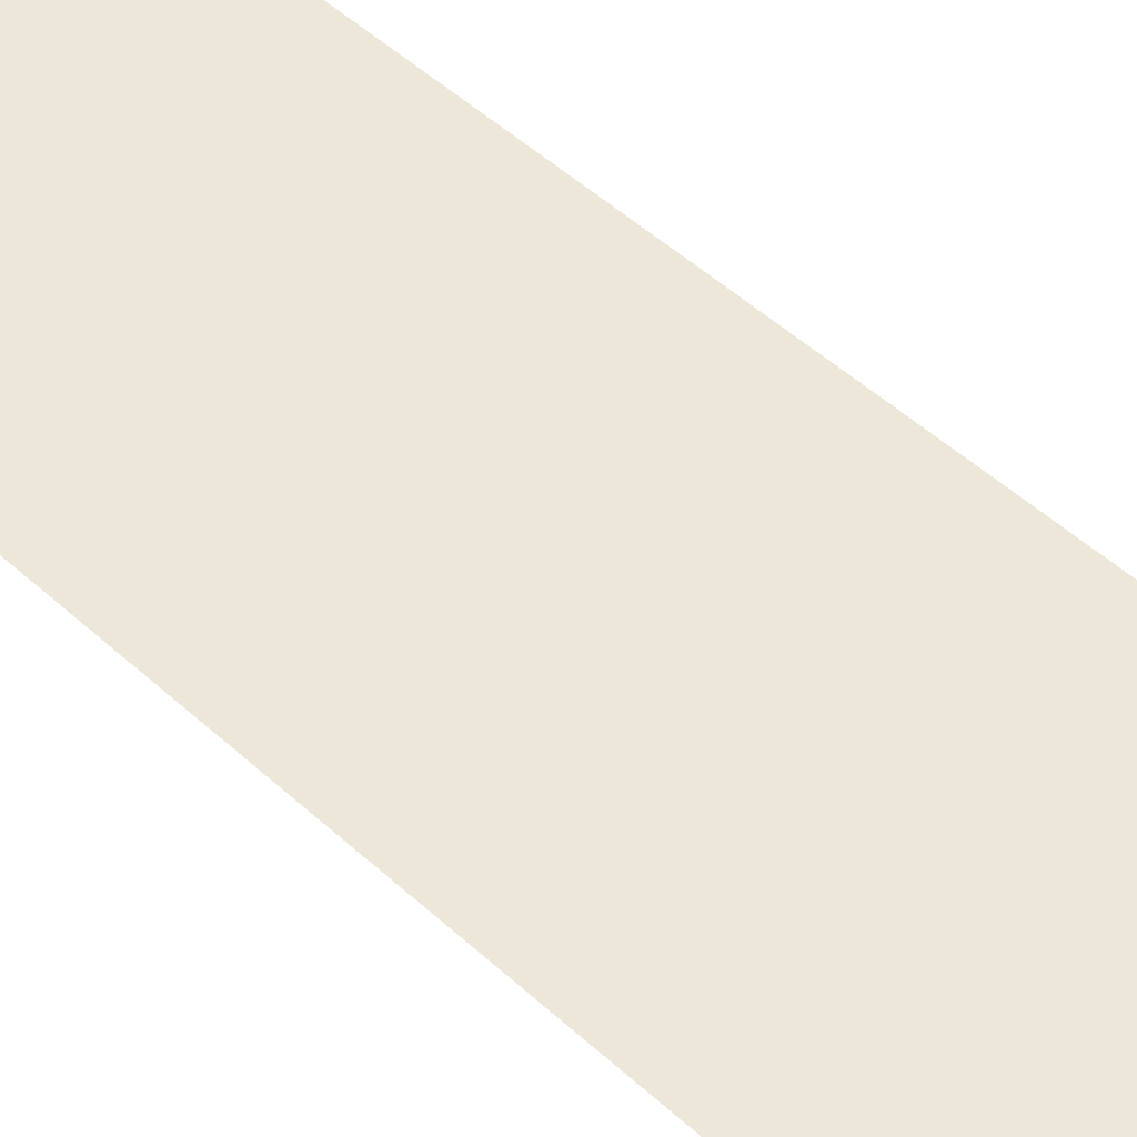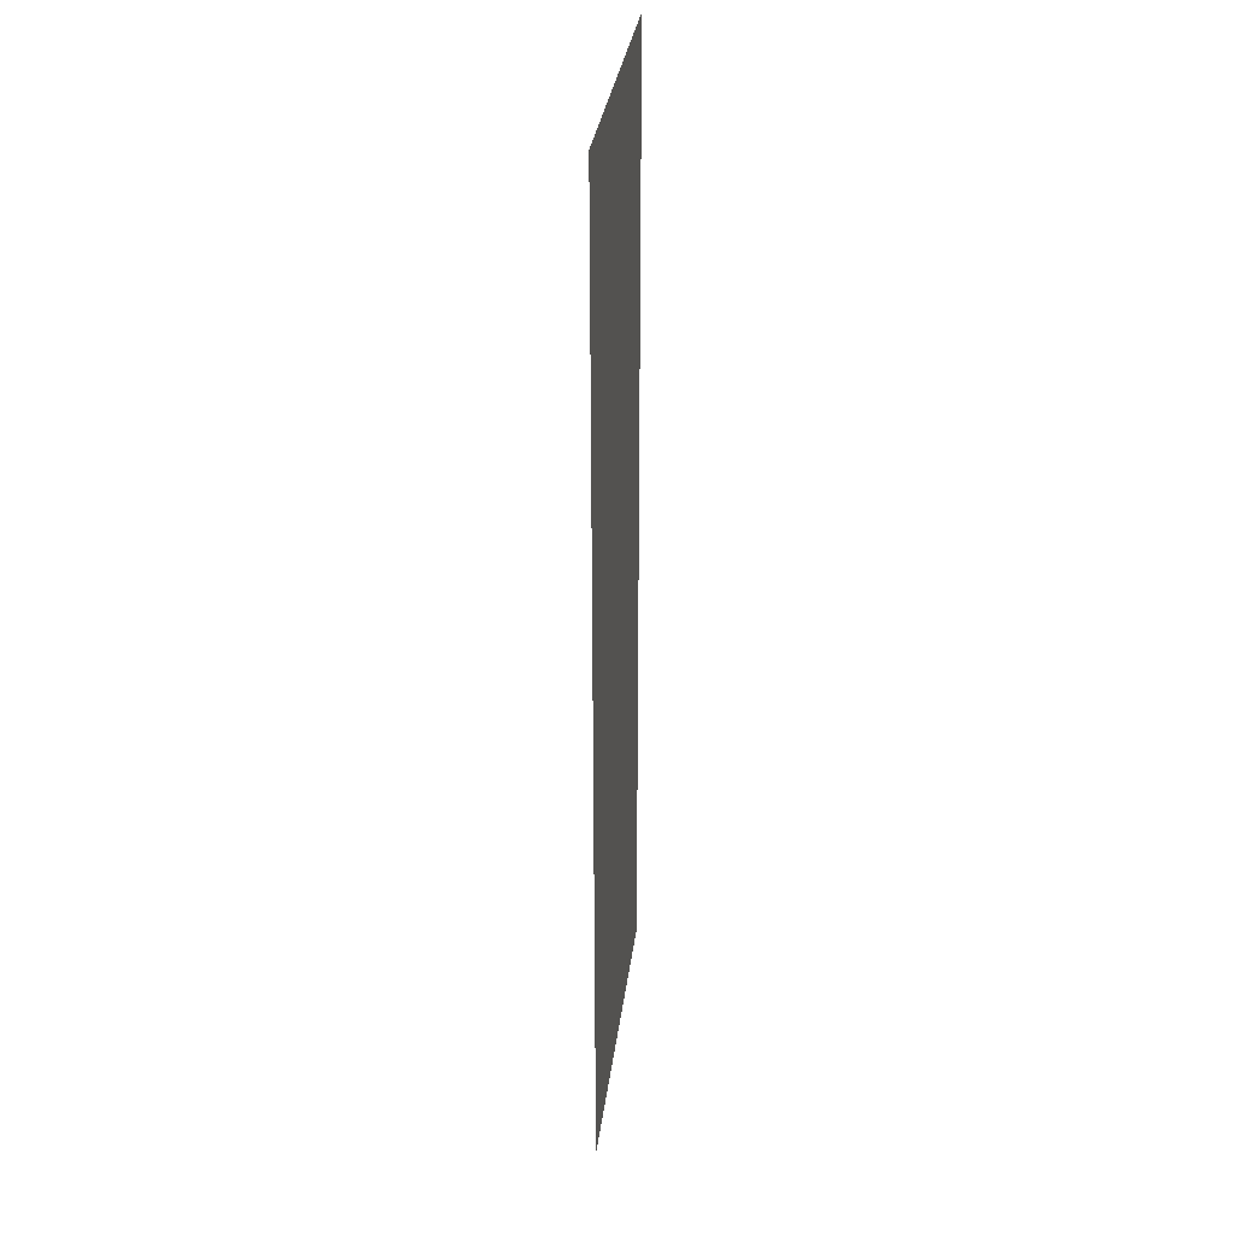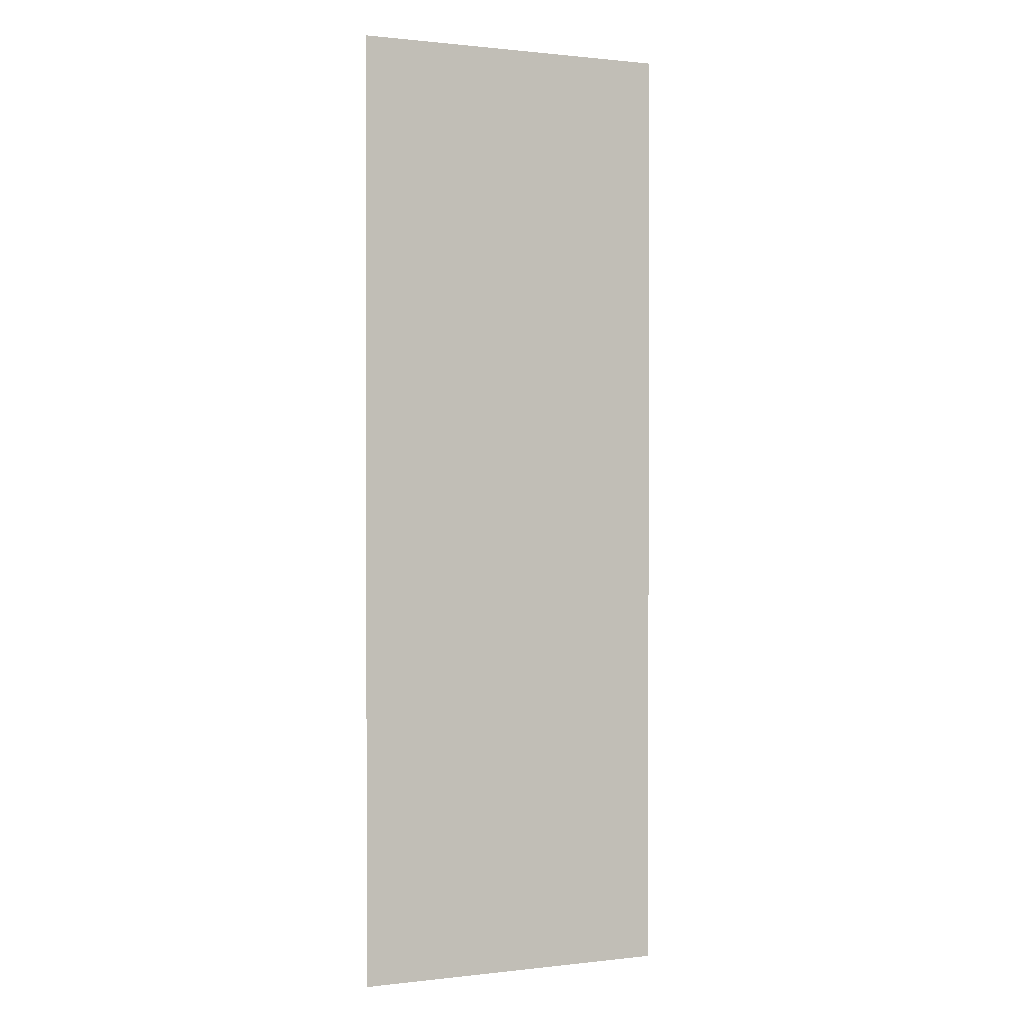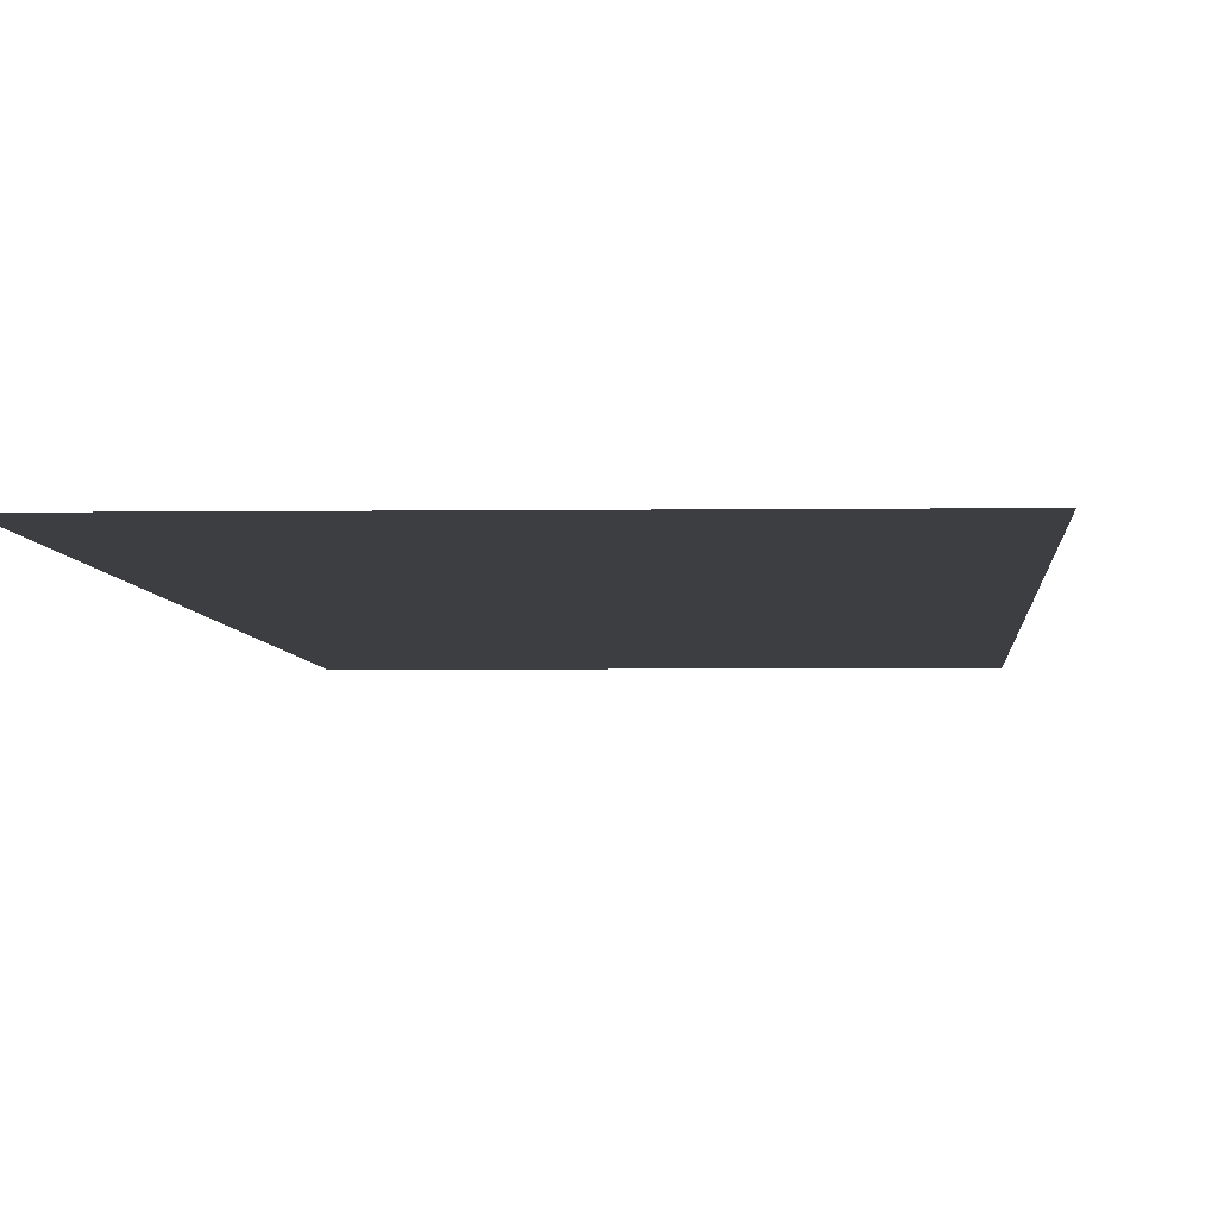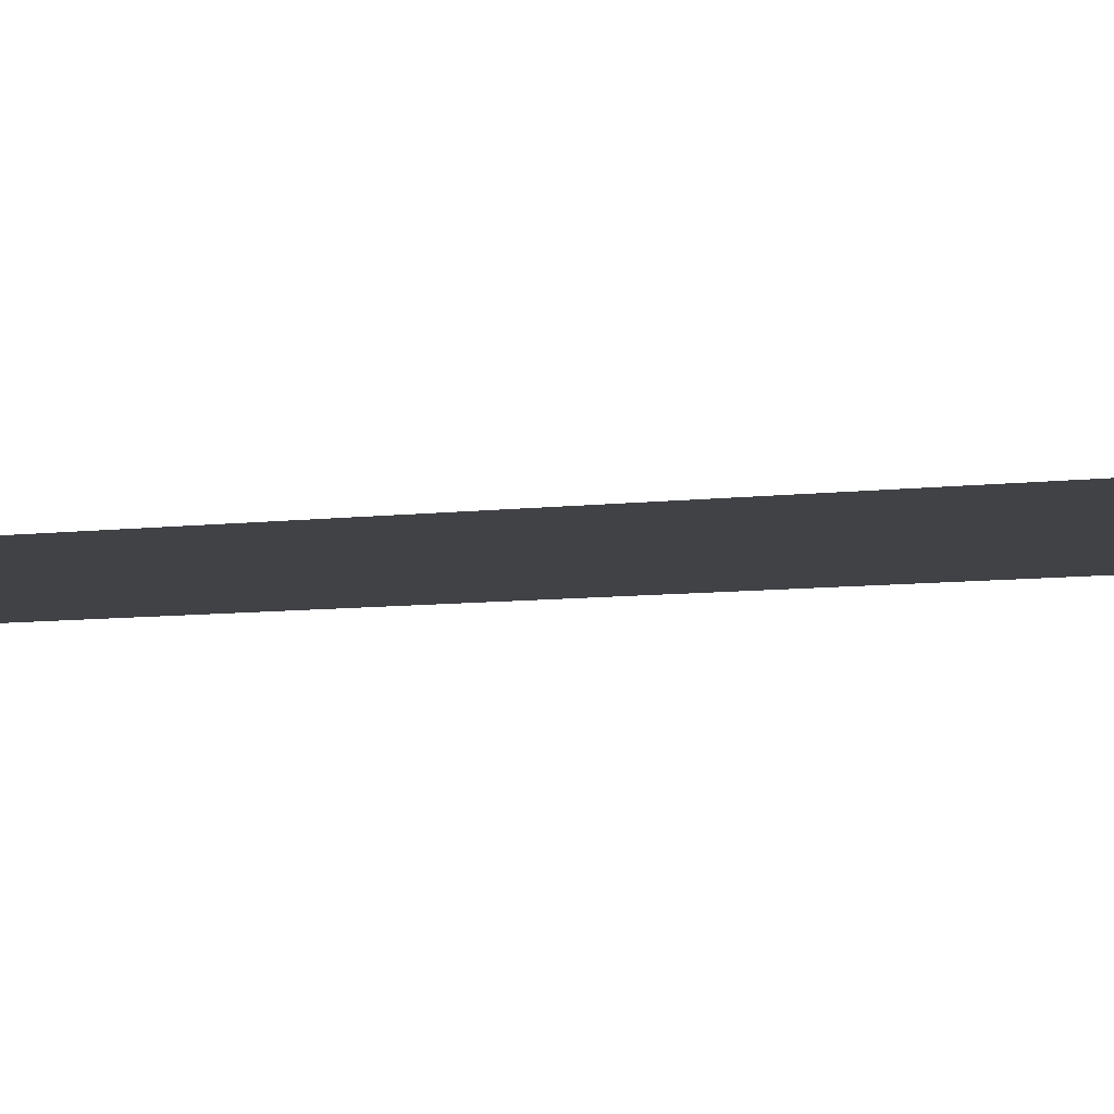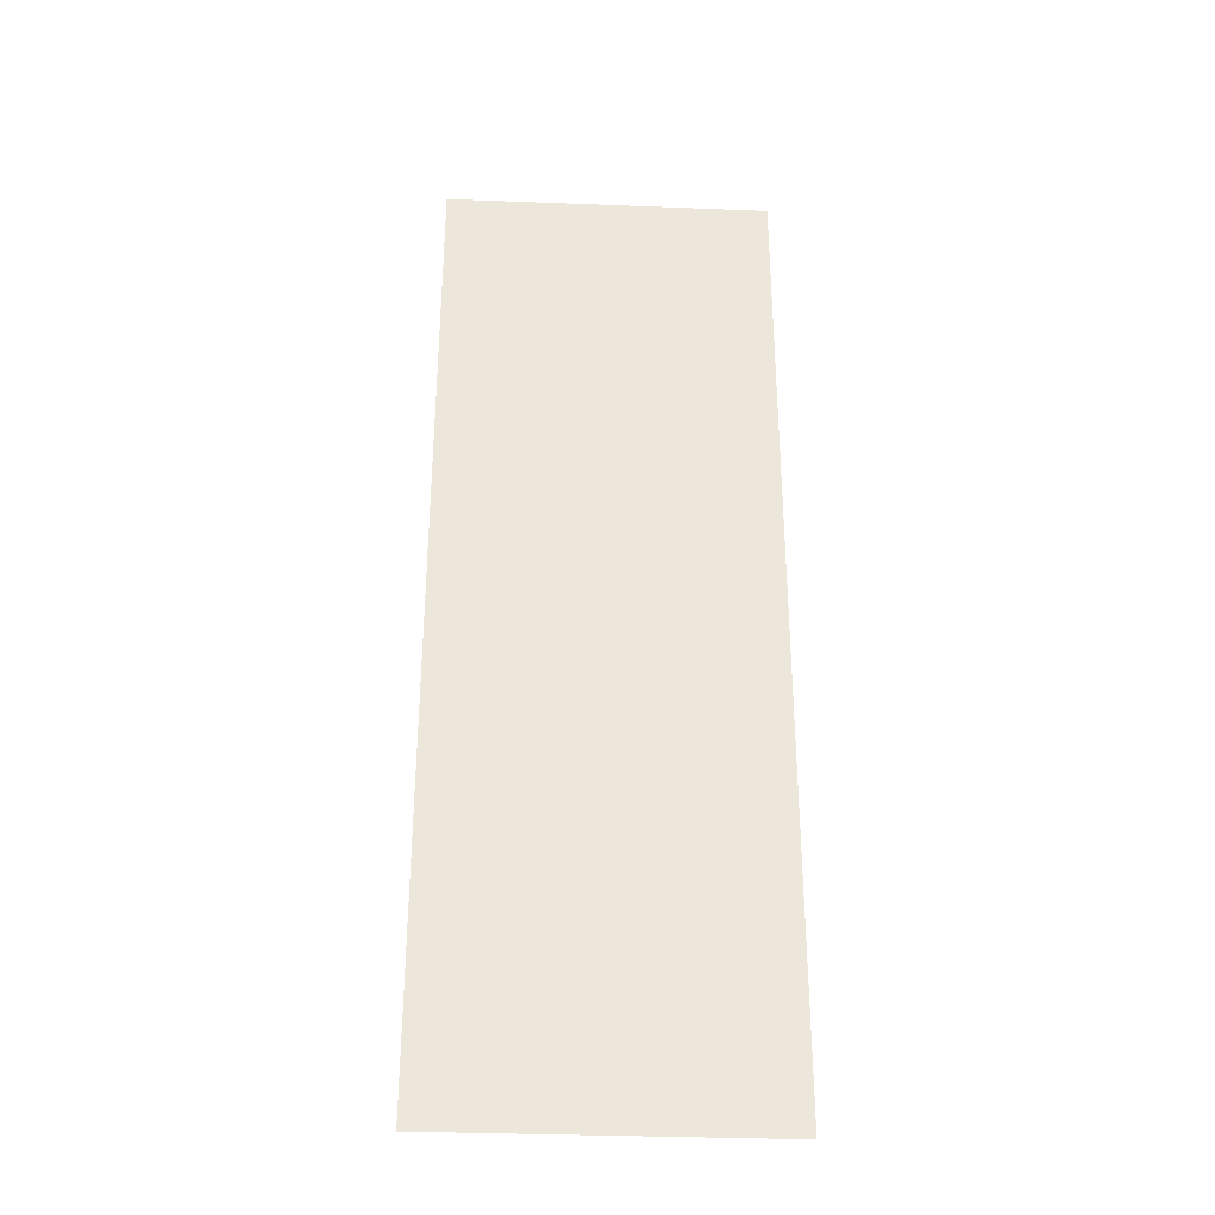
<metadata>
{"format":"obj","ext":"obj","renderer":"f3d","projection":"perspective","resolution":1024,"background":"white","views":[{"elev":49.6,"azim":-44.8,"up":"+Z"},{"elev":31.9,"azim":-82.9,"up":"+Y"},{"elev":0.8,"azim":156.7,"up":"+Y"},{"elev":-3.4,"azim":-176.9,"up":"+Z"},{"elev":-6.3,"azim":113.2,"up":"+Z"},{"elev":-33.3,"azim":-3.1,"up":"+Y"}]}
</metadata>
<code>
v -9 -1 0
v -10 -1 0
v -10 0 0
v -9 0 0
v -9 -2 0
v -10 -2 0
v -10 -1 0
v -9 -1 0
v -9 -3 0
v -10 -3 0
v -10 -2 0
v -9 -2 0
g BosqueInicio_mesh_0006
f 1 2 3 4
f 5 6 7 8
f 9 10 11 12

</code>
